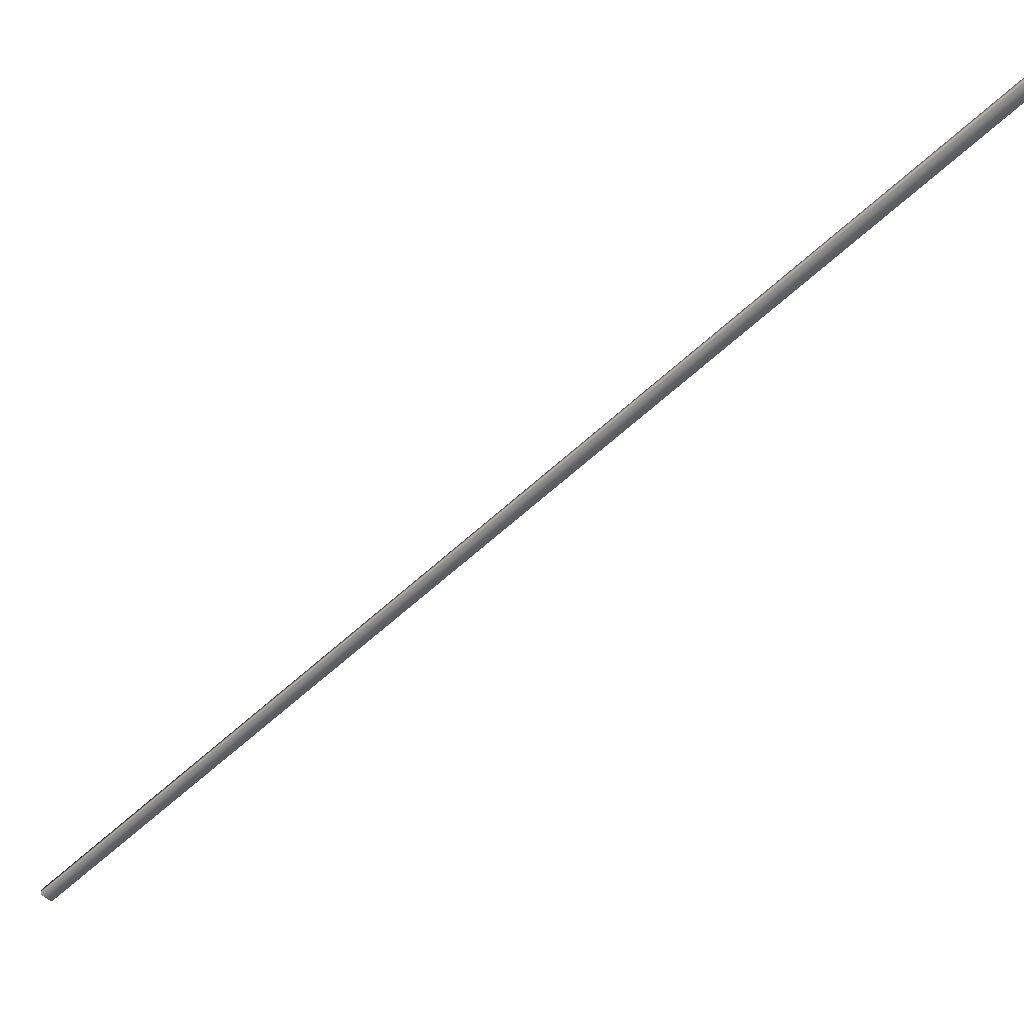
<metadata>
{"format":"obj","ext":"obj","renderer":"f3d","projection":"perspective","resolution":1024,"background":"white","views":[{"elev":-53.0,"azim":107.4,"up":"+Y"}]}
</metadata>
<code>
v 6.687 23.77 120.9
v 6.687 23.75 120.9
v 8.575 23.77 117.5
v 8.575 23.75 117.5
v 8.539 23.75 117.4
v 8.539 23.77 117.4
v 6.65 23.77 120.9
v 6.65 23.75 120.9
f 1 2 3
f 3 2 4
f 5 6 4
f 4 6 3
f 7 1 6
f 6 1 3
f 8 5 2
f 2 5 4
f 2 1 8
f 8 1 7
f 8 7 5
f 5 7 6

</code>
